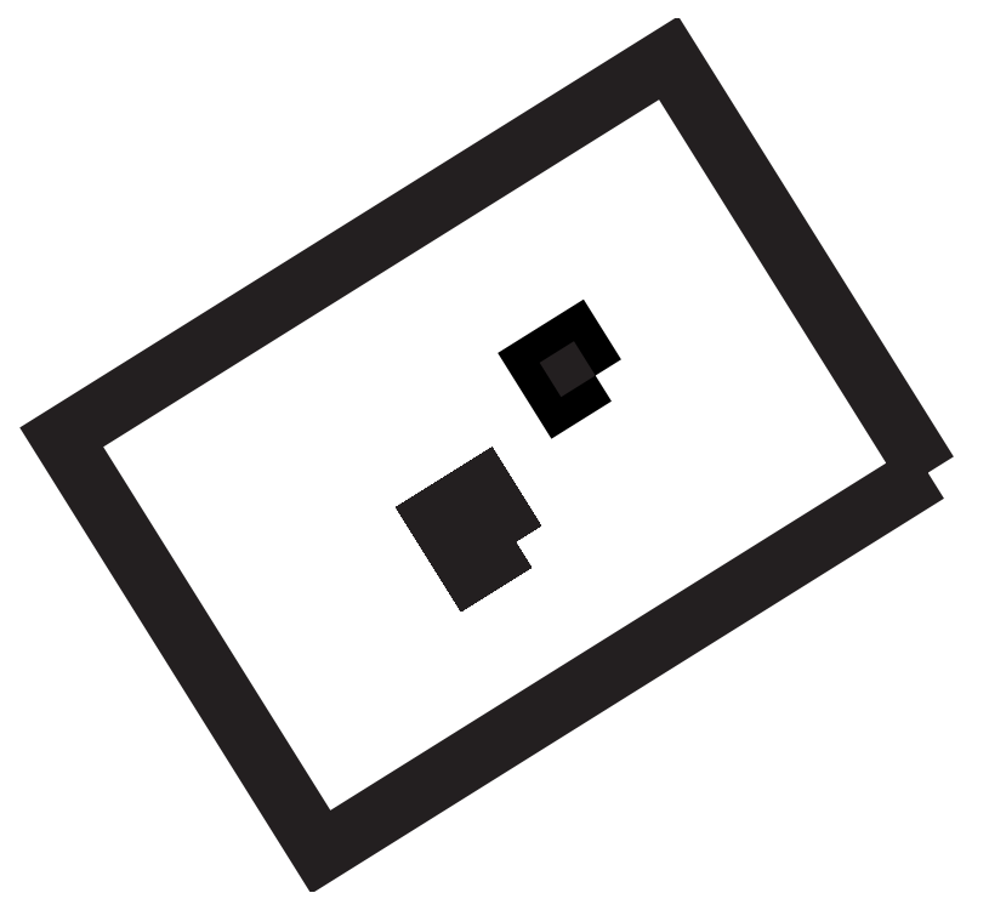
<metadata>
{"format":"dxf","ext":"dxf","renderer":"ezdxf+matplotlib","layout":"modelspace","background":"white","min_lineweight":24,"dpi":150}
</metadata>
<code>
0
SECTION
2
ENTITIES
0
POLYLINE
8
walls
66
     1
10
0
20
0
30
0
0
VERTEX
8
walls
10
193.8
20
-128.7
30
0
0
VERTEX
8
walls
10
78.76
20
-200.6
30
0
0
VERTEX
8
walls
10
29.62
20
-122
30
0
0
VERTEX
8
walls
10
144.7
20
-50.12
30
0
0
VERTEX
8
walls
10
193.8
20
-128.7
30
0
0
SEQEND
8
walls
0
POLYLINE
8
racks
66
     1
10
0
20
0
30
0
0
VERTEX
8
racks
10
115.6
20
-141.8
30
0
0
VERTEX
8
racks
10
107.2
20
-147.1
30
0
0
VERTEX
8
racks
10
100.9
20
-137.1
30
0
0
VERTEX
8
racks
10
109.4
20
-131.9
30
0
0
VERTEX
8
racks
10
115.6
20
-141.8
30
0
0
SEQEND
8
racks
0
POLYLINE
8
racks
66
     1
10
0
20
0
30
0
0
VERTEX
8
racks
10
115.6
20
-141.8
30
0
0
VERTEX
8
racks
10
107.2
20
-147.1
30
0
0
VERTEX
8
racks
10
100.9
20
-137.1
30
0
0
VERTEX
8
racks
10
109.4
20
-131.9
30
0
0
VERTEX
8
racks
10
115.6
20
-141.8
30
0
0
SEQEND
8
racks
0
POLYLINE
8
racks
66
     1
10
0
20
0
30
0
0
VERTEX
8
racks
10
115.6
20
-141.8
30
0
0
VERTEX
8
racks
10
107.2
20
-147.1
30
0
0
VERTEX
8
racks
10
100.9
20
-137.1
30
0
0
VERTEX
8
racks
10
109.4
20
-131.9
30
0
0
VERTEX
8
racks
10
115.6
20
-141.8
30
0
0
SEQEND
8
racks
0
POLYLINE
8
racks
66
     1
10
0
20
0
30
0
0
VERTEX
8
racks
10
115.6
20
-141.8
30
0
0
VERTEX
8
racks
10
107.2
20
-147.1
30
0
0
VERTEX
8
racks
10
100.9
20
-137.1
30
0
0
VERTEX
8
racks
10
109.4
20
-131.9
30
0
0
VERTEX
8
racks
10
115.6
20
-141.8
30
0
0
SEQEND
8
racks
0
POLYLINE
8
racks
66
     1
10
0
20
0
30
0
0
VERTEX
8
racks
10
115.6
20
-141.8
30
0
0
VERTEX
8
racks
10
107.2
20
-147.1
30
0
0
VERTEX
8
racks
10
100.9
20
-137.1
30
0
0
VERTEX
8
racks
10
109.4
20
-131.9
30
0
0
VERTEX
8
racks
10
115.6
20
-141.8
30
0
0
SEQEND
8
racks
0
POLYLINE
8
racks
66
     1
10
0
20
0
30
0
0
VERTEX
8
racks
10
115.6
20
-141.8
30
0
0
VERTEX
8
racks
10
107.2
20
-147.1
30
0
0
VERTEX
8
racks
10
100.9
20
-137.1
30
0
0
VERTEX
8
racks
10
109.4
20
-131.9
30
0
0
VERTEX
8
racks
10
115.6
20
-141.8
30
0
0
SEQEND
8
racks
0
POLYLINE
8
racks
66
     1
10
0
20
0
30
0
0
VERTEX
8
racks
10
115.6
20
-141.8
30
0
0
VERTEX
8
racks
10
107.2
20
-147.1
30
0
0
VERTEX
8
racks
10
100.9
20
-137.1
30
0
0
VERTEX
8
racks
10
109.4
20
-131.9
30
0
0
VERTEX
8
racks
10
115.6
20
-141.8
30
0
0
SEQEND
8
racks
0
POLYLINE
8
racks
66
     1
10
0
20
0
30
0
0
VERTEX
8
racks
10
115.6
20
-141.8
30
0
0
VERTEX
8
racks
10
107.2
20
-147.1
30
0
0
VERTEX
8
racks
10
100.9
20
-137.1
30
0
0
VERTEX
8
racks
10
109.4
20
-131.9
30
0
0
VERTEX
8
racks
10
115.6
20
-141.8
30
0
0
SEQEND
8
racks
0
POLYLINE
8
racks
66
     1
10
0
20
0
30
0
0
VERTEX
8
racks
10
115.6
20
-141.8
30
0
0
VERTEX
8
racks
10
107.2
20
-147.1
30
0
0
VERTEX
8
racks
10
100.9
20
-137.1
30
0
0
VERTEX
8
racks
10
109.4
20
-131.9
30
0
0
VERTEX
8
racks
10
115.6
20
-141.8
30
0
0
SEQEND
8
racks
0
POLYLINE
8
racks
66
     1
10
0
20
0
30
0
0
VERTEX
8
racks
10
115.6
20
-141.8
30
0
0
VERTEX
8
racks
10
107.2
20
-147.1
30
0
0
VERTEX
8
racks
10
100.9
20
-137.1
30
0
0
VERTEX
8
racks
10
109.4
20
-131.9
30
0
0
VERTEX
8
racks
10
115.6
20
-141.8
30
0
0
SEQEND
8
racks
0
POLYLINE
8
racks
66
     1
10
0
20
0
30
0
0
VERTEX
8
racks
10
115.6
20
-141.8
30
0
0
VERTEX
8
racks
10
107.2
20
-147.1
30
0
0
VERTEX
8
racks
10
100.9
20
-137.1
30
0
0
VERTEX
8
racks
10
109.4
20
-131.9
30
0
0
VERTEX
8
racks
10
115.6
20
-141.8
30
0
0
SEQEND
8
racks
0
POLYLINE
8
racks
66
     1
10
0
20
0
30
0
0
VERTEX
8
racks
10
115.6
20
-141.8
30
0
0
VERTEX
8
racks
10
107.2
20
-147.1
30
0
0
VERTEX
8
racks
10
100.9
20
-137.1
30
0
0
VERTEX
8
racks
10
109.4
20
-131.9
30
0
0
VERTEX
8
racks
10
115.6
20
-141.8
30
0
0
SEQEND
8
racks
0
POLYLINE
8
racks
66
     1
10
0
20
0
30
0
0
VERTEX
8
racks
10
115.6
20
-141.8
30
0
0
VERTEX
8
racks
10
107.2
20
-147.1
30
0
0
VERTEX
8
racks
10
100.9
20
-137.1
30
0
0
VERTEX
8
racks
10
109.4
20
-131.9
30
0
0
VERTEX
8
racks
10
115.6
20
-141.8
30
0
0
SEQEND
8
racks
0
POLYLINE
8
racks
66
     1
10
0
20
0
30
0
0
VERTEX
8
racks
10
115.6
20
-141.8
30
0
0
VERTEX
8
racks
10
107.2
20
-147.1
30
0
0
VERTEX
8
racks
10
100.9
20
-137.1
30
0
0
VERTEX
8
racks
10
109.4
20
-131.9
30
0
0
VERTEX
8
racks
10
115.6
20
-141.8
30
0
0
SEQEND
8
racks
0
POLYLINE
8
racks
66
     1
10
0
20
0
30
0
0
VERTEX
8
racks
10
115.6
20
-141.8
30
0
0
VERTEX
8
racks
10
107.2
20
-147.1
30
0
0
VERTEX
8
racks
10
100.9
20
-137.1
30
0
0
VERTEX
8
racks
10
109.4
20
-131.9
30
0
0
VERTEX
8
racks
10
115.6
20
-141.8
30
0
0
SEQEND
8
racks
0
POLYLINE
8
racks
66
     1
10
0
20
0
30
0
0
VERTEX
8
racks
10
115.6
20
-141.8
30
0
0
VERTEX
8
racks
10
107.2
20
-147.1
30
0
0
VERTEX
8
racks
10
100.9
20
-137.1
30
0
0
VERTEX
8
racks
10
109.4
20
-131.9
30
0
0
VERTEX
8
racks
10
115.6
20
-141.8
30
0
0
SEQEND
8
racks
0
POLYLINE
8
racks
66
     1
10
0
20
0
30
0
0
VERTEX
8
racks
10
115.6
20
-141.8
30
0
0
VERTEX
8
racks
10
107.2
20
-147.1
30
0
0
VERTEX
8
racks
10
100.9
20
-137.1
30
0
0
VERTEX
8
racks
10
109.4
20
-131.9
30
0
0
VERTEX
8
racks
10
115.6
20
-141.8
30
0
0
SEQEND
8
racks
0
POLYLINE
8
racks
66
     1
10
0
20
0
30
0
0
VERTEX
8
racks
10
115.6
20
-141.8
30
0
0
VERTEX
8
racks
10
107.2
20
-147.1
30
0
0
VERTEX
8
racks
10
100.9
20
-137.1
30
0
0
VERTEX
8
racks
10
109.4
20
-131.9
30
0
0
VERTEX
8
racks
10
115.6
20
-141.8
30
0
0
SEQEND
8
racks
0
POLYLINE
8
racks
66
     1
10
0
20
0
30
0
0
VERTEX
8
racks
10
115.6
20
-141.8
30
0
0
VERTEX
8
racks
10
107.2
20
-147.1
30
0
0
VERTEX
8
racks
10
100.9
20
-137.1
30
0
0
VERTEX
8
racks
10
109.4
20
-131.9
30
0
0
VERTEX
8
racks
10
115.6
20
-141.8
30
0
0
SEQEND
8
racks
0
POLYLINE
8
racks
66
     1
10
0
20
0
30
0
0
VERTEX
8
racks
10
115.6
20
-141.8
30
0
0
VERTEX
8
racks
10
107.2
20
-147.1
30
0
0
VERTEX
8
racks
10
100.9
20
-137.1
30
0
0
VERTEX
8
racks
10
109.4
20
-131.9
30
0
0
VERTEX
8
racks
10
115.6
20
-141.8
30
0
0
SEQEND
8
racks
0
POLYLINE
8
racks
66
     1
10
0
20
0
30
0
0
VERTEX
8
racks
10
115.6
20
-141.8
30
0
0
VERTEX
8
racks
10
107.2
20
-147.1
30
0
0
VERTEX
8
racks
10
100.9
20
-137.1
30
0
0
VERTEX
8
racks
10
109.4
20
-131.9
30
0
0
VERTEX
8
racks
10
115.6
20
-141.8
30
0
0
SEQEND
8
racks
0
POLYLINE
8
racks
66
     1
10
0
20
0
30
0
0
VERTEX
8
racks
10
115.6
20
-141.8
30
0
0
VERTEX
8
racks
10
107.2
20
-147.1
30
0
0
VERTEX
8
racks
10
100.9
20
-137.1
30
0
0
VERTEX
8
racks
10
109.4
20
-131.9
30
0
0
VERTEX
8
racks
10
115.6
20
-141.8
30
0
0
SEQEND
8
racks
0
POLYLINE
8
racks
66
     1
10
0
20
0
30
0
0
VERTEX
8
racks
10
115.6
20
-141.8
30
0
0
VERTEX
8
racks
10
107.2
20
-147.1
30
0
0
VERTEX
8
racks
10
100.9
20
-137.1
30
0
0
VERTEX
8
racks
10
109.4
20
-131.9
30
0
0
VERTEX
8
racks
10
115.6
20
-141.8
30
0
0
SEQEND
8
racks
0
POLYLINE
8
racks
66
     1
10
0
20
0
30
0
0
VERTEX
8
racks
10
115.6
20
-141.8
30
0
0
VERTEX
8
racks
10
107.2
20
-147.1
30
0
0
VERTEX
8
racks
10
100.9
20
-137.1
30
0
0
VERTEX
8
racks
10
109.4
20
-131.9
30
0
0
VERTEX
8
racks
10
115.6
20
-141.8
30
0
0
SEQEND
8
racks
0
POLYLINE
8
racks
66
     1
10
0
20
0
30
0
0
VERTEX
8
racks
10
115.6
20
-141.8
30
0
0
VERTEX
8
racks
10
107.2
20
-147.1
30
0
0
VERTEX
8
racks
10
100.9
20
-137.1
30
0
0
VERTEX
8
racks
10
109.4
20
-131.9
30
0
0
VERTEX
8
racks
10
115.6
20
-141.8
30
0
0
SEQEND
8
racks
0
POLYLINE
8
racks
66
     1
10
0
20
0
30
0
0
VERTEX
8
racks
10
115.6
20
-141.8
30
0
0
VERTEX
8
racks
10
107.2
20
-147.1
30
0
0
VERTEX
8
racks
10
100.9
20
-137.1
30
0
0
VERTEX
8
racks
10
109.4
20
-131.9
30
0
0
VERTEX
8
racks
10
115.6
20
-141.8
30
0
0
SEQEND
8
racks
0
POLYLINE
8
racks
66
     1
10
0
20
0
30
0
0
VERTEX
8
racks
10
115.6
20
-141.8
30
0
0
VERTEX
8
racks
10
107.2
20
-147.1
30
0
0
VERTEX
8
racks
10
100.9
20
-137.1
30
0
0
VERTEX
8
racks
10
109.4
20
-131.9
30
0
0
VERTEX
8
racks
10
115.6
20
-141.8
30
0
0
SEQEND
8
racks
0
POLYLINE
8
racks
66
     1
10
0
20
0
30
0
0
VERTEX
8
racks
10
115.6
20
-141.8
30
0
0
VERTEX
8
racks
10
107.2
20
-147.1
30
0
0
VERTEX
8
racks
10
100.9
20
-137.1
30
0
0
VERTEX
8
racks
10
109.4
20
-131.9
30
0
0
VERTEX
8
racks
10
115.6
20
-141.8
30
0
0
SEQEND
8
racks
0
POLYLINE
8
racks
66
     1
10
0
20
0
30
0
0
VERTEX
8
racks
10
115.6
20
-141.8
30
0
0
VERTEX
8
racks
10
107.2
20
-147.1
30
0
0
VERTEX
8
racks
10
100.9
20
-137.1
30
0
0
VERTEX
8
racks
10
109.4
20
-131.9
30
0
0
VERTEX
8
racks
10
115.6
20
-141.8
30
0
0
SEQEND
8
racks
0
POLYLINE
8
racks
66
     1
10
0
20
0
30
0
0
VERTEX
8
racks
10
115.6
20
-141.8
30
0
0
VERTEX
8
racks
10
107.2
20
-147.1
30
0
0
VERTEX
8
racks
10
100.9
20
-137.1
30
0
0
VERTEX
8
racks
10
109.4
20
-131.9
30
0
0
VERTEX
8
racks
10
115.6
20
-141.8
30
0
0
SEQEND
8
racks
0
POLYLINE
8
racks
66
     1
10
0
20
0
30
0
0
VERTEX
8
racks
10
115.6
20
-141.8
30
0
0
VERTEX
8
racks
10
107.2
20
-147.1
30
0
0
VERTEX
8
racks
10
100.9
20
-137.1
30
0
0
VERTEX
8
racks
10
109.4
20
-131.9
30
0
0
VERTEX
8
racks
10
115.6
20
-141.8
30
0
0
SEQEND
8
racks
0
POLYLINE
8
racks
66
     1
10
0
20
0
30
0
0
VERTEX
8
racks
10
115.6
20
-141.8
30
0
0
VERTEX
8
racks
10
107.2
20
-147.1
30
0
0
VERTEX
8
racks
10
100.9
20
-137.1
30
0
0
VERTEX
8
racks
10
109.4
20
-131.9
30
0
0
VERTEX
8
racks
10
115.6
20
-141.8
30
0
0
SEQEND
8
racks
0
POLYLINE
8
racks
66
     1
10
0
20
0
30
0
0
VERTEX
8
racks
10
115.6
20
-141.8
30
0
0
VERTEX
8
racks
10
107.2
20
-147.1
30
0
0
VERTEX
8
racks
10
100.9
20
-137.1
30
0
0
VERTEX
8
racks
10
109.4
20
-131.9
30
0
0
VERTEX
8
racks
10
115.6
20
-141.8
30
0
0
SEQEND
8
racks
0
POLYLINE
8
racks
66
     1
10
0
20
0
30
0
0
VERTEX
8
racks
10
115.6
20
-141.8
30
0
0
VERTEX
8
racks
10
107.2
20
-147.1
30
0
0
VERTEX
8
racks
10
100.9
20
-137.1
30
0
0
VERTEX
8
racks
10
109.4
20
-131.9
30
0
0
VERTEX
8
racks
10
115.6
20
-141.8
30
0
0
SEQEND
8
racks
0
POLYLINE
8
racks
66
     1
10
0
20
0
30
0
0
VERTEX
8
racks
10
115.6
20
-141.8
30
0
0
VERTEX
8
racks
10
107.2
20
-147.1
30
0
0
VERTEX
8
racks
10
100.9
20
-137.1
30
0
0
VERTEX
8
racks
10
109.4
20
-131.9
30
0
0
VERTEX
8
racks
10
115.6
20
-141.8
30
0
0
SEQEND
8
racks
0
POLYLINE
8
pillars
66
     1
10
0
20
0
30
0
0
VERTEX
8
pillars
10
130.8
20
-110.3
30
0
0
VERTEX
8
pillars
10
124.3
20
-114.4
30
0
0
VERTEX
8
pillars
10
120.2
20
-107.9
30
0
0
VERTEX
8
pillars
10
126.7
20
-103.8
30
0
0
VERTEX
8
pillars
10
130.8
20
-110.3
30
0
0
SEQEND
8
pillars
0
HATCH
8
pillars
10
0
20
0
30
0
210
0
220
0
230
1
2
SOLID
70
     1
71
     0
91
        1
92
        1
93
        4
72
     1
10
130.8
20
-110.3
11
124.3
21
-114.4
72
     1
10
124.3
20
-114.4
11
120.2
21
-107.9
72
     1
10
120.2
20
-107.9
11
126.7
21
-103.8
72
     1
10
126.7
20
-103.8
11
130.8
21
-110.3
97
        0
75
     2
76
     1
98
        0
0
ENDSEC
0
EOF

</code>
